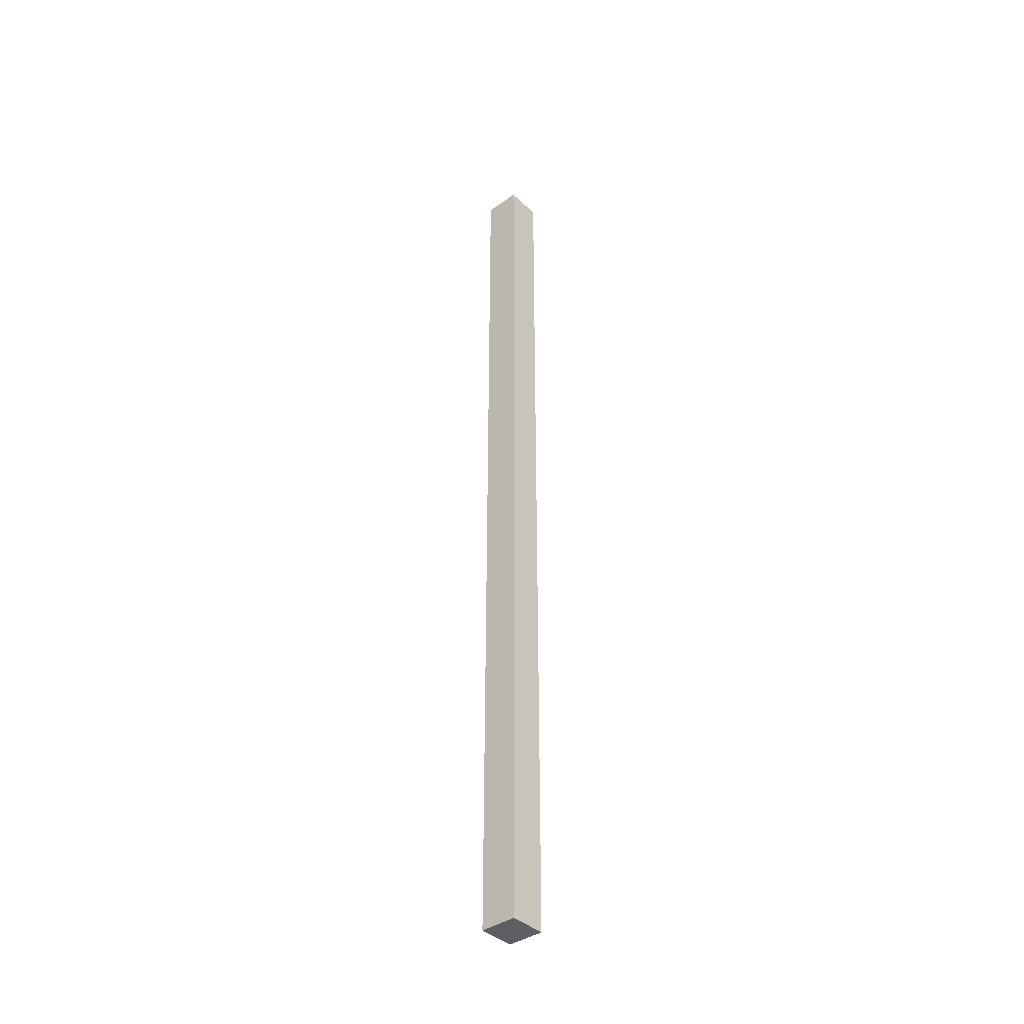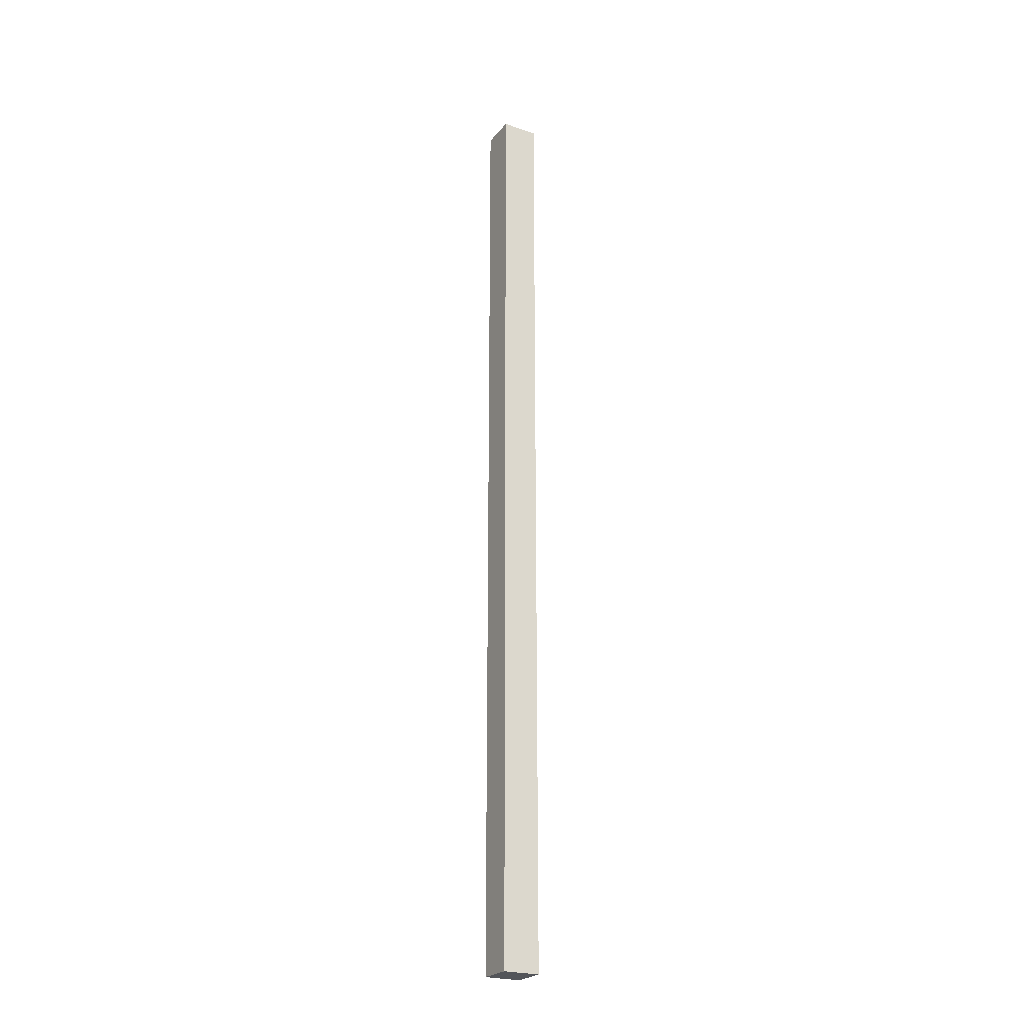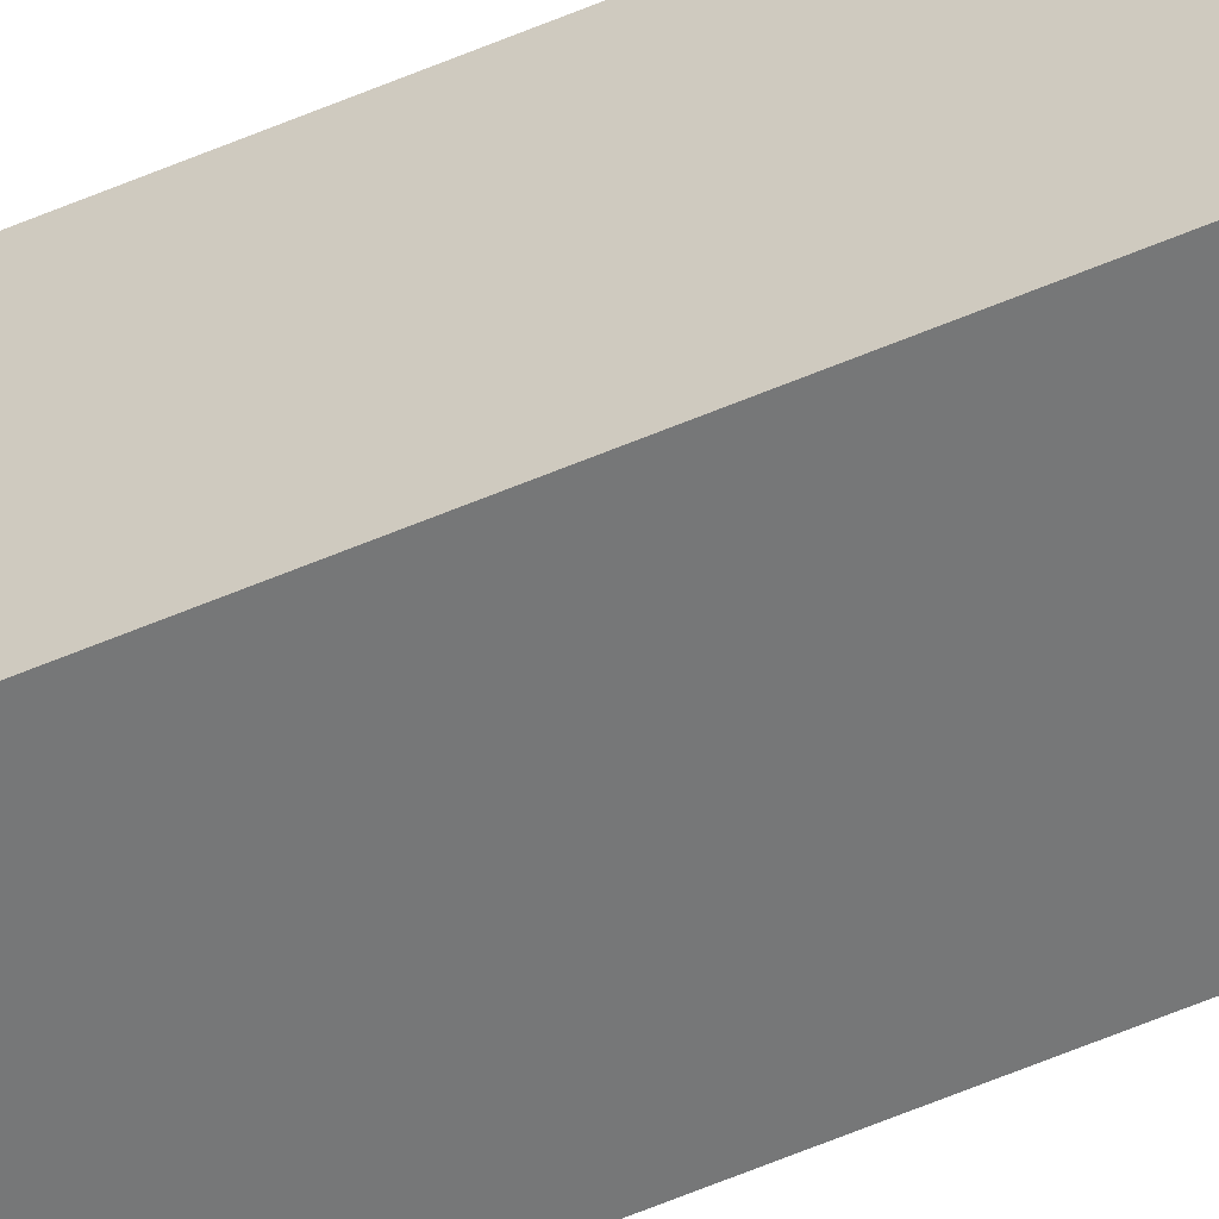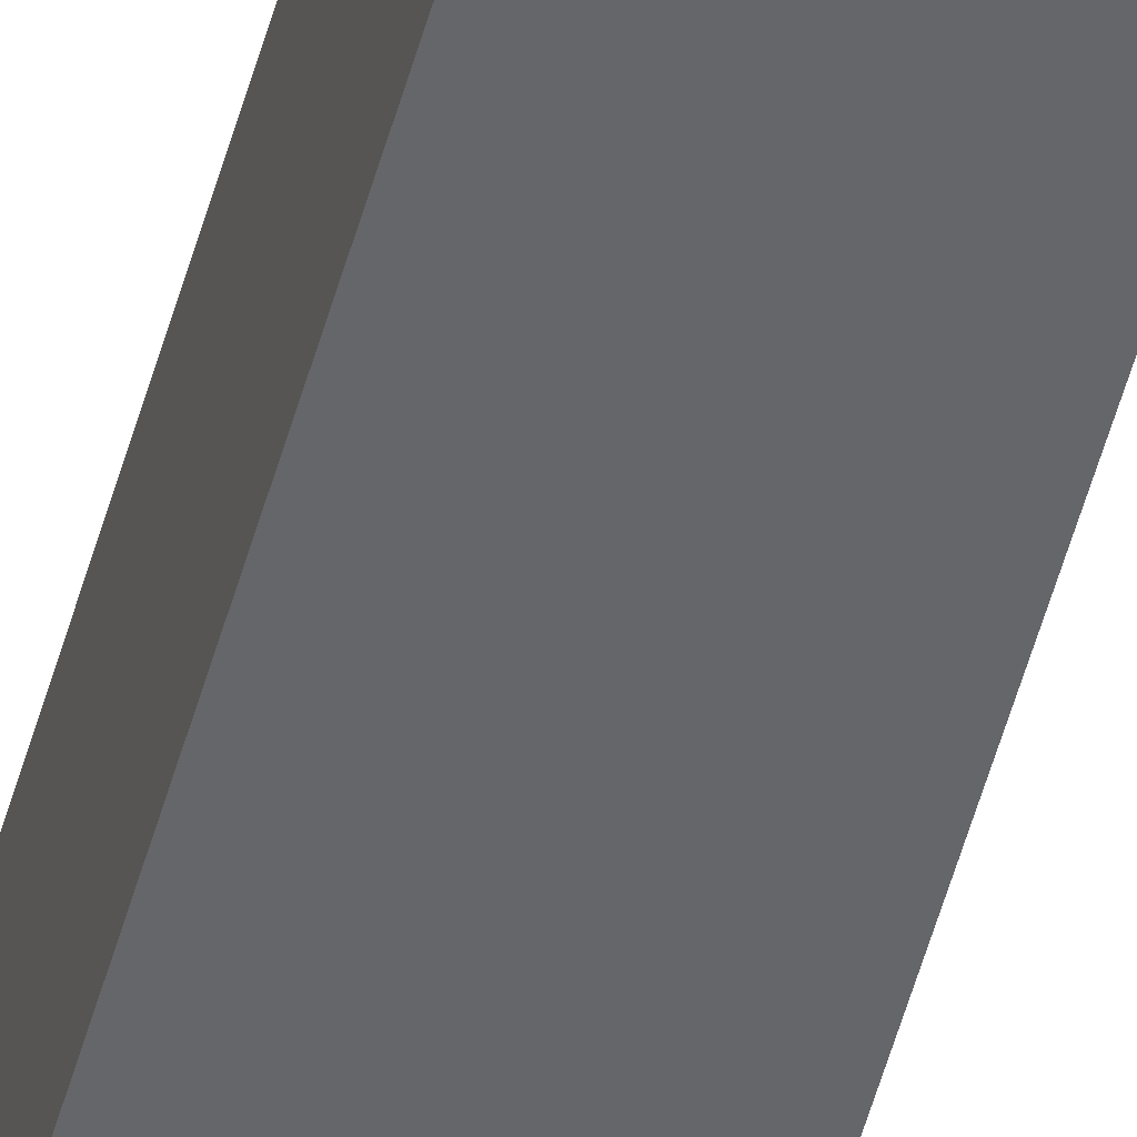
<metadata>
{"format":"obj","ext":"obj","renderer":"f3d","projection":"perspective","resolution":1024,"background":"white","views":[{"elev":-39.6,"azim":-139.0,"up":"+Y"},{"elev":-24.2,"azim":-119.1,"up":"+Y"},{"elev":-57.0,"azim":114.2,"up":"+Z"},{"elev":-51.9,"azim":164.9,"up":"+Z"}]}
</metadata>
<code>
o Cube.4477_0176
v 0.046 0.06 -1.101
v 0.046 0.372 -1.101
v 0.046 0.06 -1.113
v 0.046 0.372 -1.113
v 0.058 0.06 -1.101
v 0.058 0.372 -1.101
v 0.058 0.06 -1.113
v 0.058 0.372 -1.113
f 2 3 1
f 4 7 3
f 8 5 7
f 6 1 5
f 7 1 3
f 4 6 8
f 2 4 3
f 4 8 7
f 8 6 5
f 6 2 1
f 7 5 1
f 4 2 6

</code>
